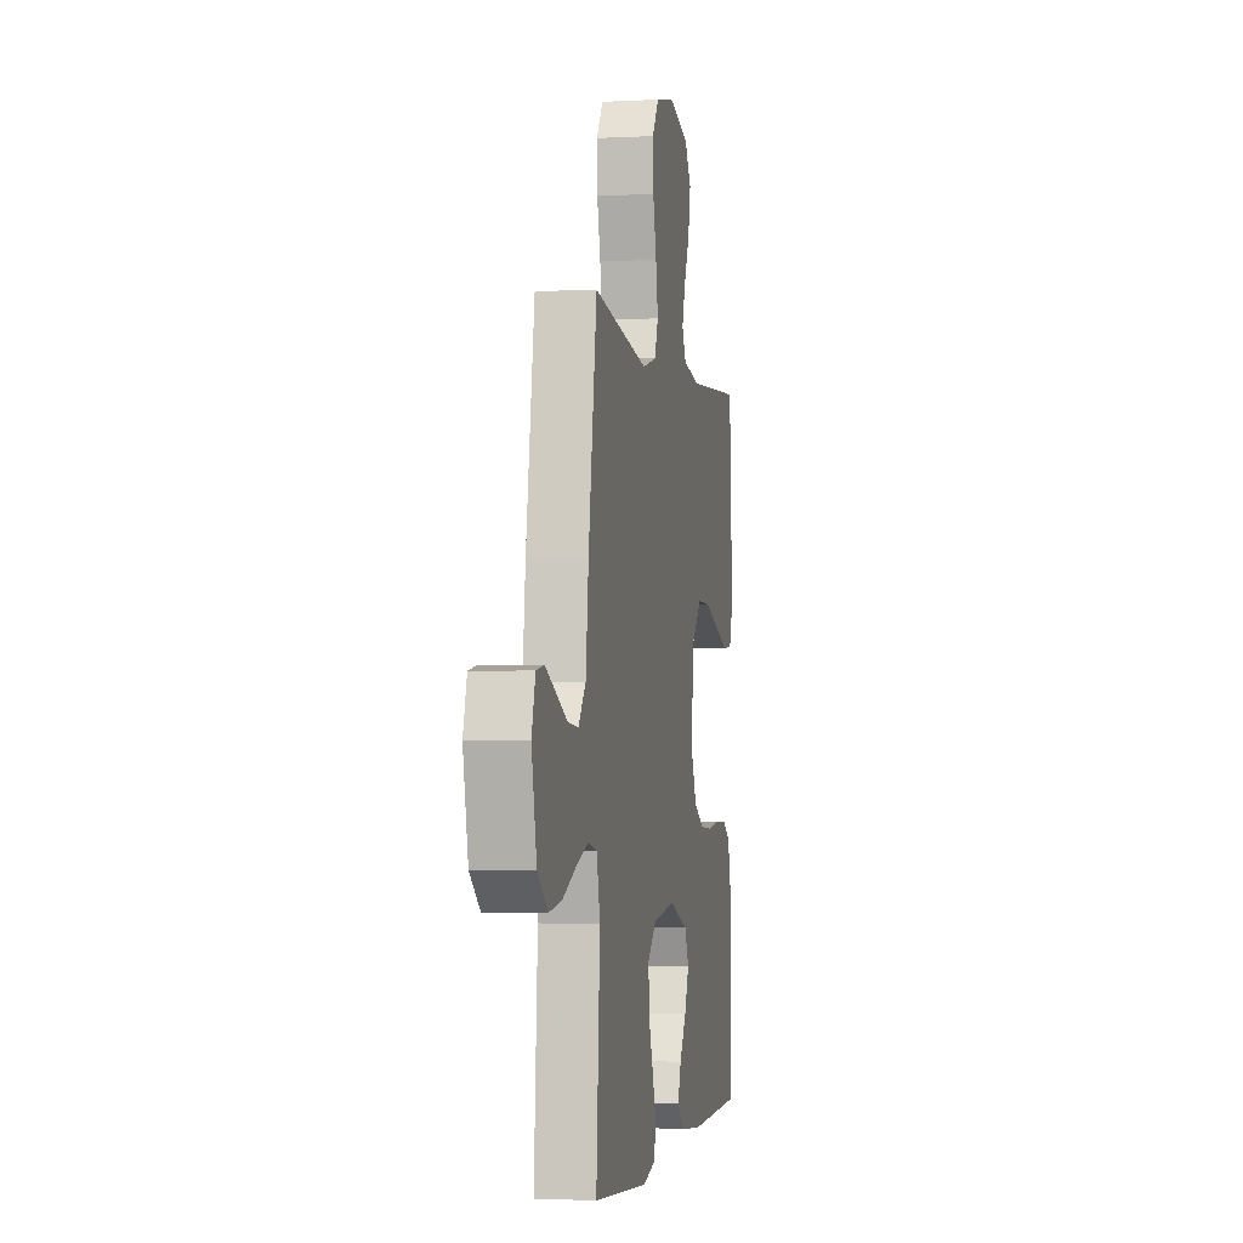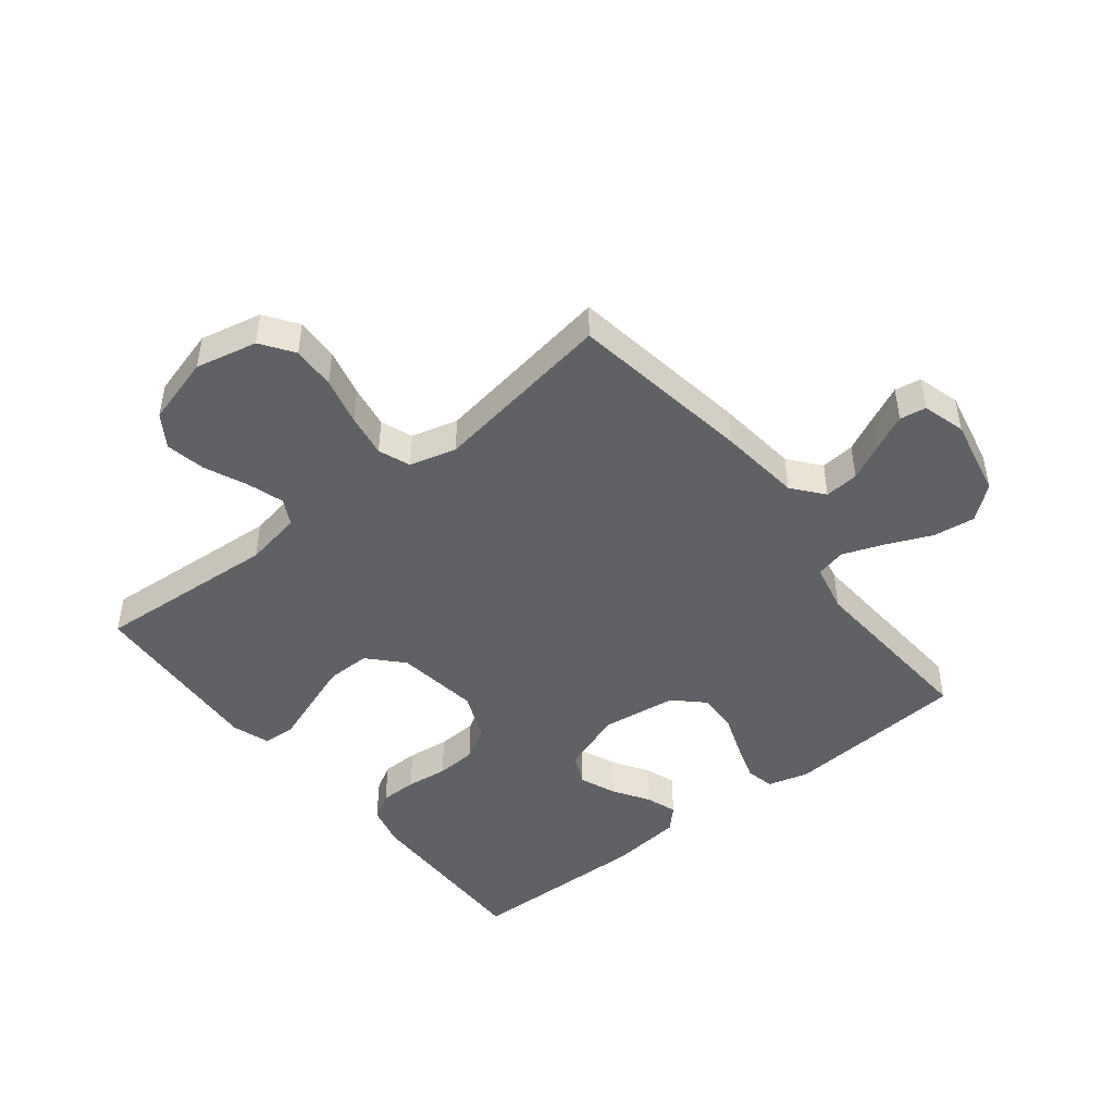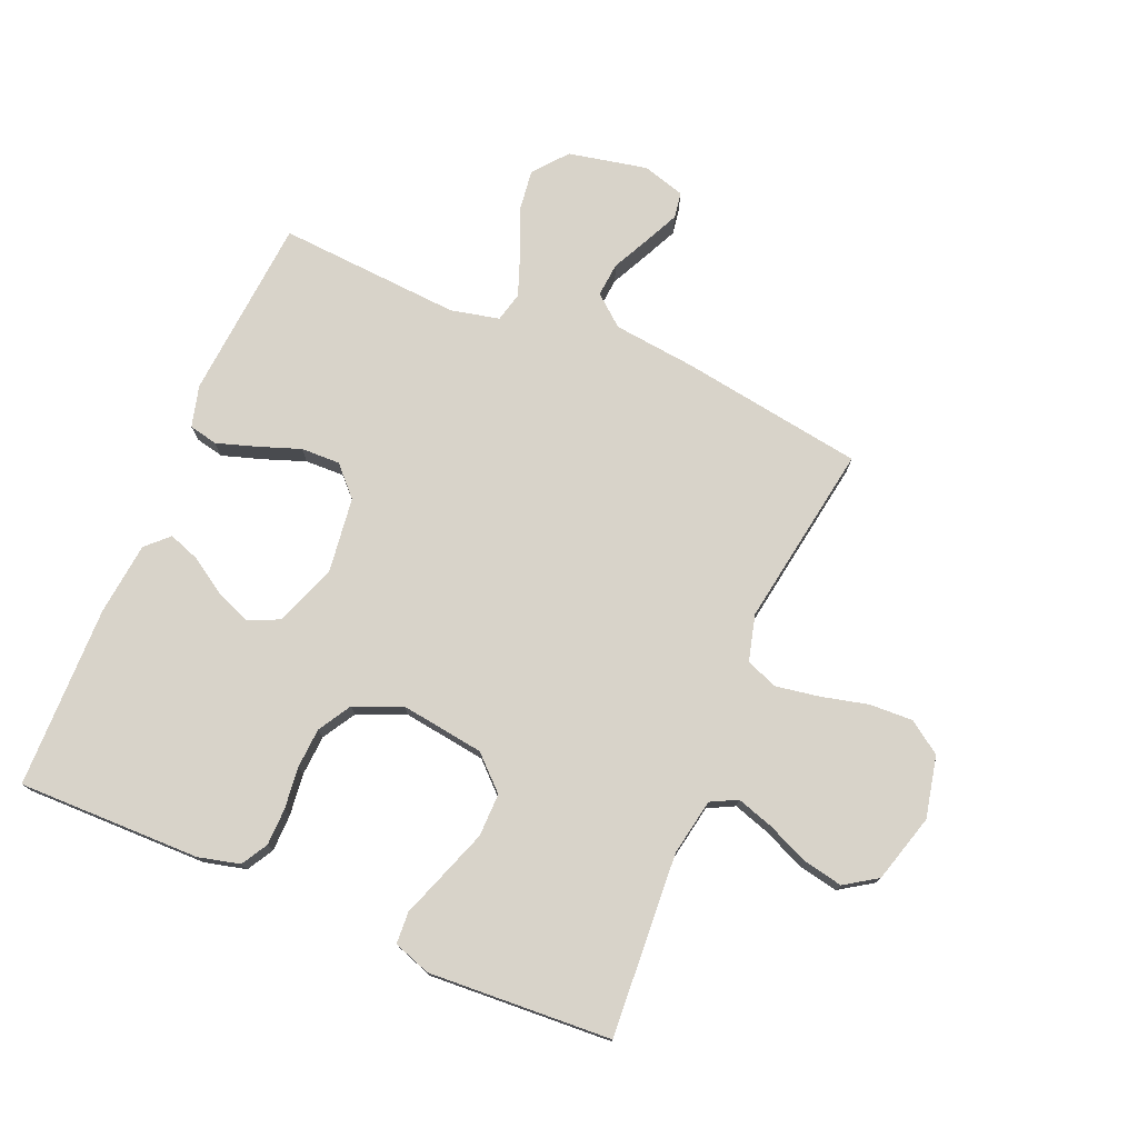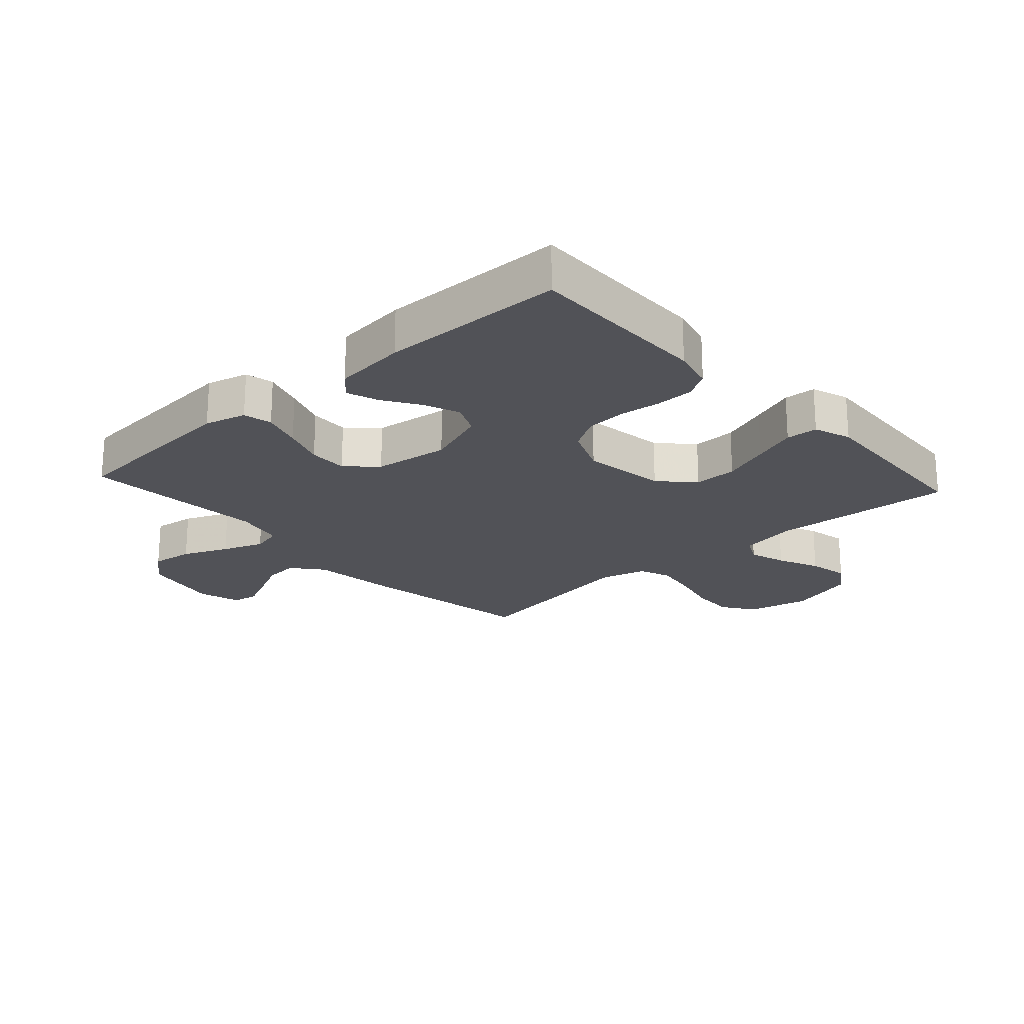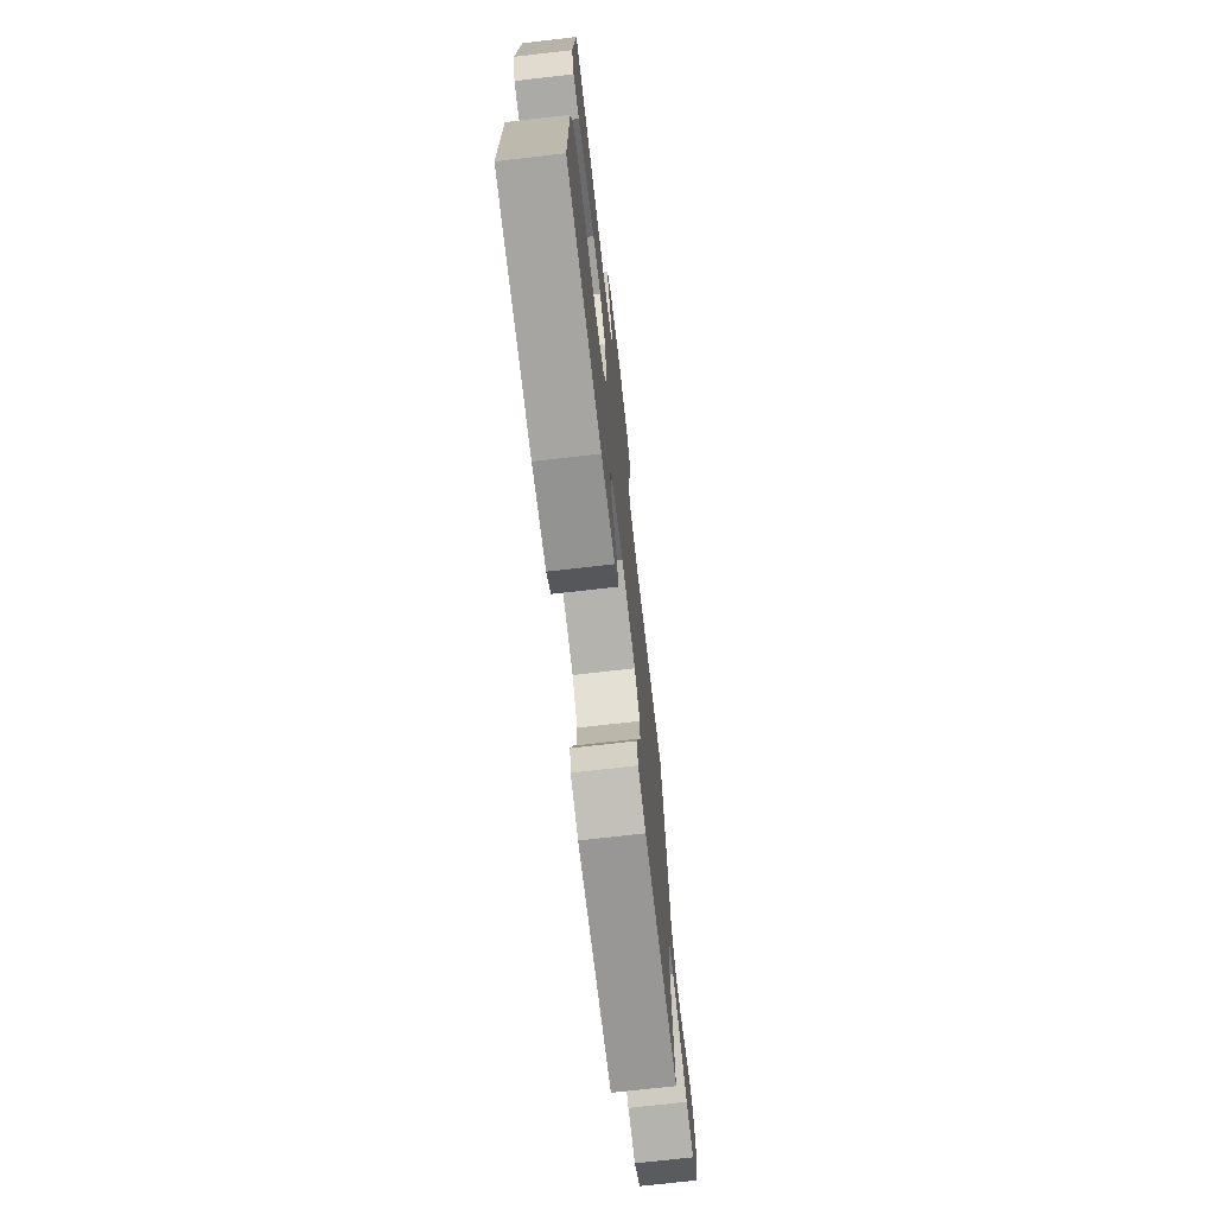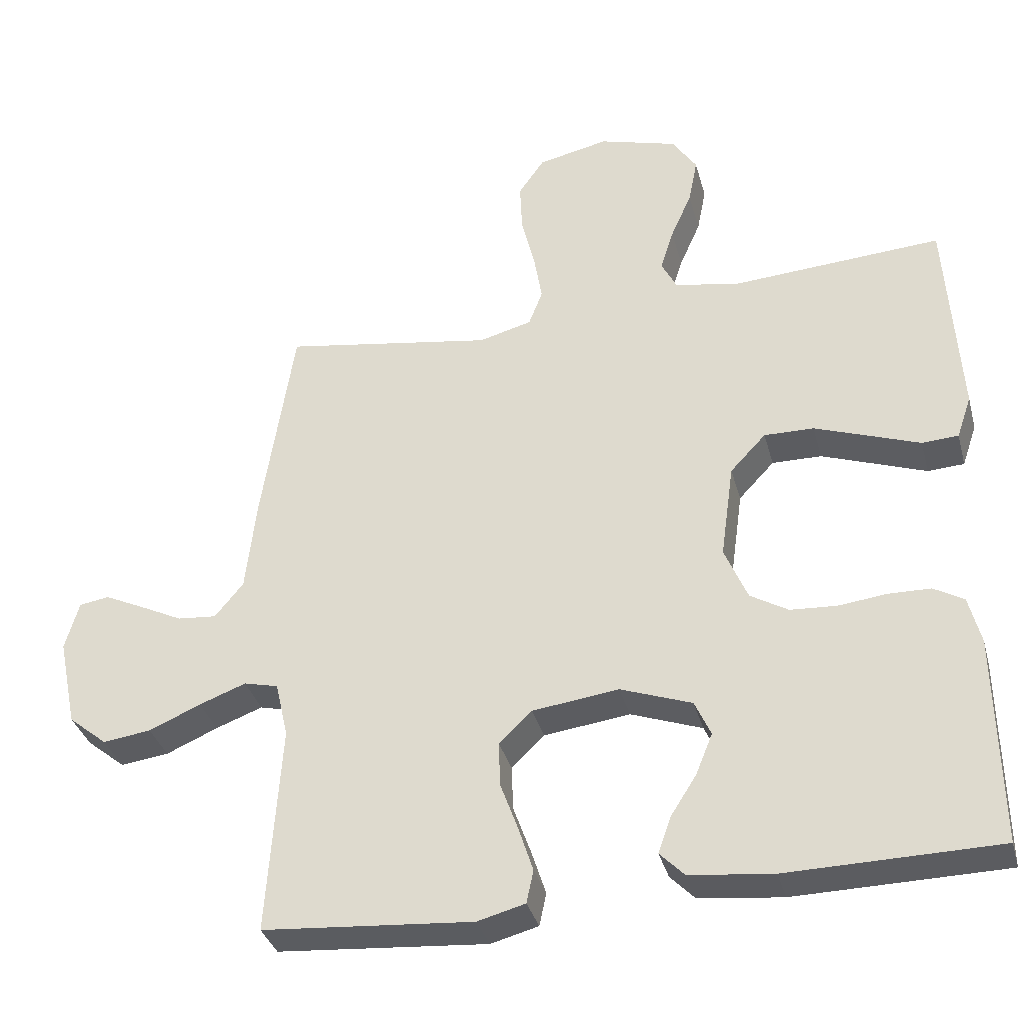
<metadata>
{"format":"obj","ext":"obj","renderer":"f3d","projection":"perspective","resolution":1024,"background":"white","views":[{"elev":-2.5,"azim":100.5,"up":"+Z"},{"elev":-46.5,"azim":38.3,"up":"+Y"},{"elev":75.9,"azim":-67.0,"up":"+Y"},{"elev":-21.4,"azim":-137.8,"up":"+Y"},{"elev":-72.8,"azim":-83.5,"up":"+Z"},{"elev":-34.9,"azim":-165.4,"up":"+Z"}]}
</metadata>
<code>
v -0.5 0.07 -0.5
v -0.496 0.07 -0.2
v -0.479 0.07 -0.132
v -0.436 0.07 -0.107
v -0.375 0.07 -0.106
v -0.307 0.07 -0.114
v -0.241 0.07 -0.11
v -0.187 0.07 -0.078
v -0.154 0.07 0
v -0.173 0.07 0.137
v -0.224 0.07 0.191
v -0.295 0.07 0.19
v -0.373 0.07 0.162
v -0.445 0.07 0.136
v -0.497 0.07 0.139
v -0.518 0.07 0.2
v -0.5 0.07 0.5
v -0.2 0.07 0.48
v -0.107 0.07 0.497
v -0.085 0.07 0.54
v -0.104 0.07 0.6
v -0.134 0.07 0.668
v -0.147 0.07 0.734
v -0.112 0.07 0.787
v 0 0.07 0.819
v 0.101 0.07 0.797
v 0.138 0.07 0.744
v 0.135 0.07 0.673
v 0.116 0.07 0.595
v 0.104 0.07 0.524
v 0.124 0.07 0.472
v 0.2 0.07 0.452
v 0.5 0.07 0.5
v 0.546 0.07 0.2
v 0.561 0.07 0.065
v 0.602 0.07 0.015
v 0.658 0.07 0.02
v 0.719 0.07 0.05
v 0.776 0.07 0.077
v 0.819 0.07 0.07
v 0.839 0.07 0
v 0.812 0.07 -0.129
v 0.757 0.07 -0.174
v 0.688 0.07 -0.165
v 0.614 0.07 -0.133
v 0.547 0.07 -0.108
v 0.498 0.07 -0.12
v 0.48 0.07 -0.2
v 0.5 0.07 -0.5
v 0.2 0.07 -0.524
v 0.132 0.07 -0.506
v 0.122 0.07 -0.459
v 0.143 0.07 -0.394
v 0.168 0.07 -0.325
v 0.17 0.07 -0.261
v 0.123 0.07 -0.216
v 0 0.07 -0.2
v -0.102 0.07 -0.237
v -0.125 0.07 -0.288
v -0.101 0.07 -0.347
v -0.064 0.07 -0.405
v -0.046 0.07 -0.456
v -0.081 0.07 -0.492
v -0.2 0.07 -0.505
v -0.5 0 -0.5
v -0.496 0 -0.2
v -0.479 0 -0.132
v -0.436 0 -0.107
v -0.375 0 -0.106
v -0.307 0 -0.114
v -0.241 0 -0.11
v -0.187 0 -0.078
v -0.154 0 0
v -0.173 0 0.137
v -0.224 0 0.191
v -0.295 0 0.19
v -0.373 0 0.162
v -0.445 0 0.136
v -0.497 0 0.139
v -0.518 0 0.2
v -0.5 0 0.5
v -0.2 0 0.48
v -0.107 0 0.497
v -0.085 0 0.54
v -0.104 0 0.6
v -0.134 0 0.668
v -0.147 0 0.734
v -0.112 0 0.787
v 0 0 0.819
v 0.101 0 0.797
v 0.138 0 0.744
v 0.135 0 0.673
v 0.116 0 0.595
v 0.104 0 0.524
v 0.124 0 0.472
v 0.2 0 0.452
v 0.5 0 0.5
v 0.546 0 0.2
v 0.561 0 0.065
v 0.602 0 0.015
v 0.658 0 0.02
v 0.719 0 0.05
v 0.776 0 0.077
v 0.819 0 0.07
v 0.839 0 0
v 0.812 0 -0.129
v 0.757 0 -0.174
v 0.688 0 -0.165
v 0.614 0 -0.133
v 0.547 0 -0.108
v 0.498 0 -0.12
v 0.48 0 -0.2
v 0.5 0 -0.5
v 0.2 0 -0.524
v 0.132 0 -0.506
v 0.122 0 -0.459
v 0.143 0 -0.394
v 0.168 0 -0.325
v 0.17 0 -0.261
v 0.123 0 -0.216
v 0 0 -0.2
v -0.102 0 -0.237
v -0.125 0 -0.288
v -0.101 0 -0.347
v -0.064 0 -0.405
v -0.046 0 -0.456
v -0.081 0 -0.492
v -0.2 0 -0.505
f 4 5 6
f 3 4 6
f 2 3 6
f 1 2 6
f 64 1 6
f 63 64 6
f 62 63 6
f 61 62 6
f 60 61 6
f 59 60 6 7
f 58 59 7 8
f 57 58 8 9
f 56 57 9 10
f 55 56 10
f 52 53 54
f 51 52 54
f 50 51 54
f 49 50 54
f 48 49 54
f 47 48 54 55
f 43 44 45
f 42 43 45
f 41 42 45
f 40 41 45
f 39 40 45
f 38 39 45
f 37 38 45
f 36 37 45 46
f 35 36 46 47
f 47 55 10
f 35 47 10
f 34 35 10
f 33 34 10
f 32 33 10
f 27 28 29
f 26 27 29
f 25 26 29
f 24 25 29
f 23 24 29
f 22 23 29
f 21 22 29
f 20 21 29 30
f 19 20 30 31
f 16 17 18
f 15 16 18
f 14 15 18
f 13 14 18
f 19 31 32
f 18 19 32
f 13 18 32
f 12 13 32
f 32 10 11
f 11 12 32
f 70 69 68
f 70 68 67
f 70 67 66
f 70 66 65
f 70 65 128
f 70 128 127
f 70 127 126
f 70 126 125
f 70 125 124
f 71 70 124 123
f 72 71 123 122
f 73 72 122 121
f 74 73 121 120
f 74 120 119
f 118 117 116
f 118 116 115
f 118 115 114
f 118 114 113
f 118 113 112
f 119 118 112 111
f 109 108 107
f 109 107 106
f 109 106 105
f 109 105 104
f 109 104 103
f 109 103 102
f 109 102 101
f 110 109 101 100
f 111 110 100 99
f 74 119 111
f 74 111 99
f 74 99 98
f 74 98 97
f 74 97 96
f 93 92 91
f 93 91 90
f 93 90 89
f 93 89 88
f 93 88 87
f 93 87 86
f 93 86 85
f 94 93 85 84
f 95 94 84 83
f 82 81 80
f 82 80 79
f 82 79 78
f 82 78 77
f 96 95 83
f 96 83 82
f 96 82 77
f 96 77 76
f 75 74 96
f 96 76 75
f 1 65 66 2
f 2 66 67 3
f 3 67 68 4
f 4 68 69 5
f 5 69 70 6
f 6 70 71 7
f 7 71 72 8
f 8 72 73 9
f 9 73 74 10
f 10 74 75 11
f 11 75 76 12
f 12 76 77 13
f 13 77 78 14
f 14 78 79 15
f 15 79 80 16
f 16 80 81 17
f 17 81 82 18
f 18 82 83 19
f 19 83 84 20
f 20 84 85 21
f 21 85 86 22
f 22 86 87 23
f 23 87 88 24
f 24 88 89 25
f 25 89 90 26
f 26 90 91 27
f 27 91 92 28
f 28 92 93 29
f 29 93 94 30
f 30 94 95 31
f 31 95 96 32
f 32 96 97 33
f 33 97 98 34
f 34 98 99 35
f 35 99 100 36
f 36 100 101 37
f 37 101 102 38
f 38 102 103 39
f 39 103 104 40
f 40 104 105 41
f 41 105 106 42
f 42 106 107 43
f 43 107 108 44
f 44 108 109 45
f 45 109 110 46
f 46 110 111 47
f 47 111 112 48
f 48 112 113 49
f 49 113 114 50
f 50 114 115 51
f 51 115 116 52
f 52 116 117 53
f 53 117 118 54
f 54 118 119 55
f 55 119 120 56
f 56 120 121 57
f 57 121 122 58
f 58 122 123 59
f 59 123 124 60
f 60 124 125 61
f 61 125 126 62
f 62 126 127 63
f 63 127 128 64
f 64 128 65 1

</code>
